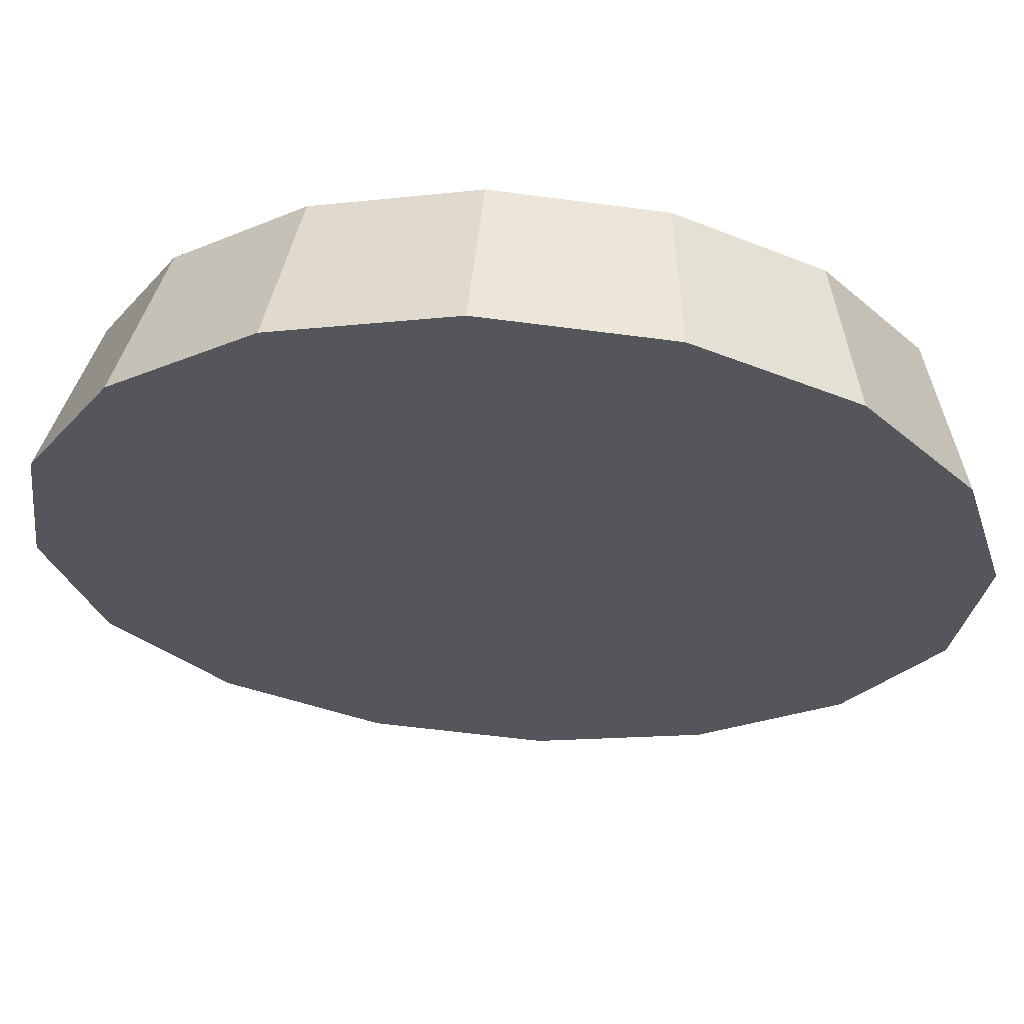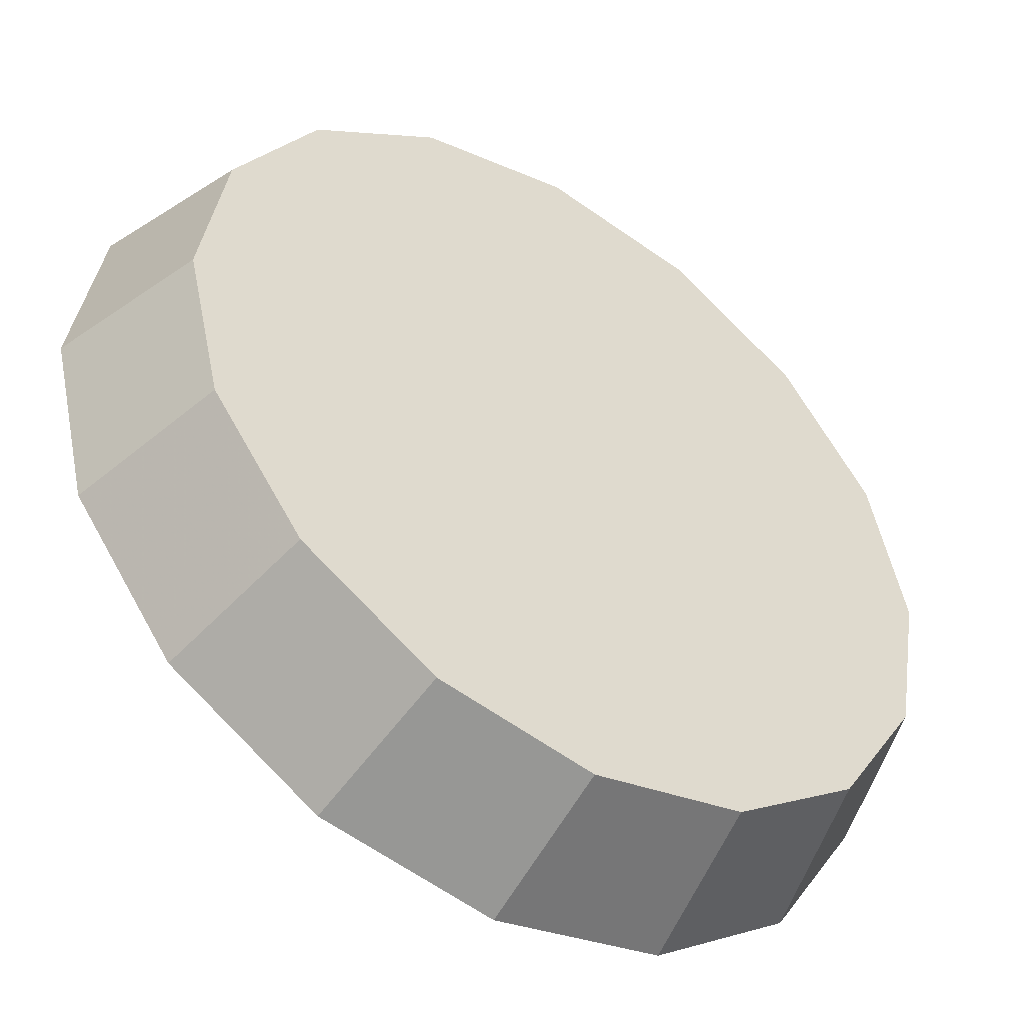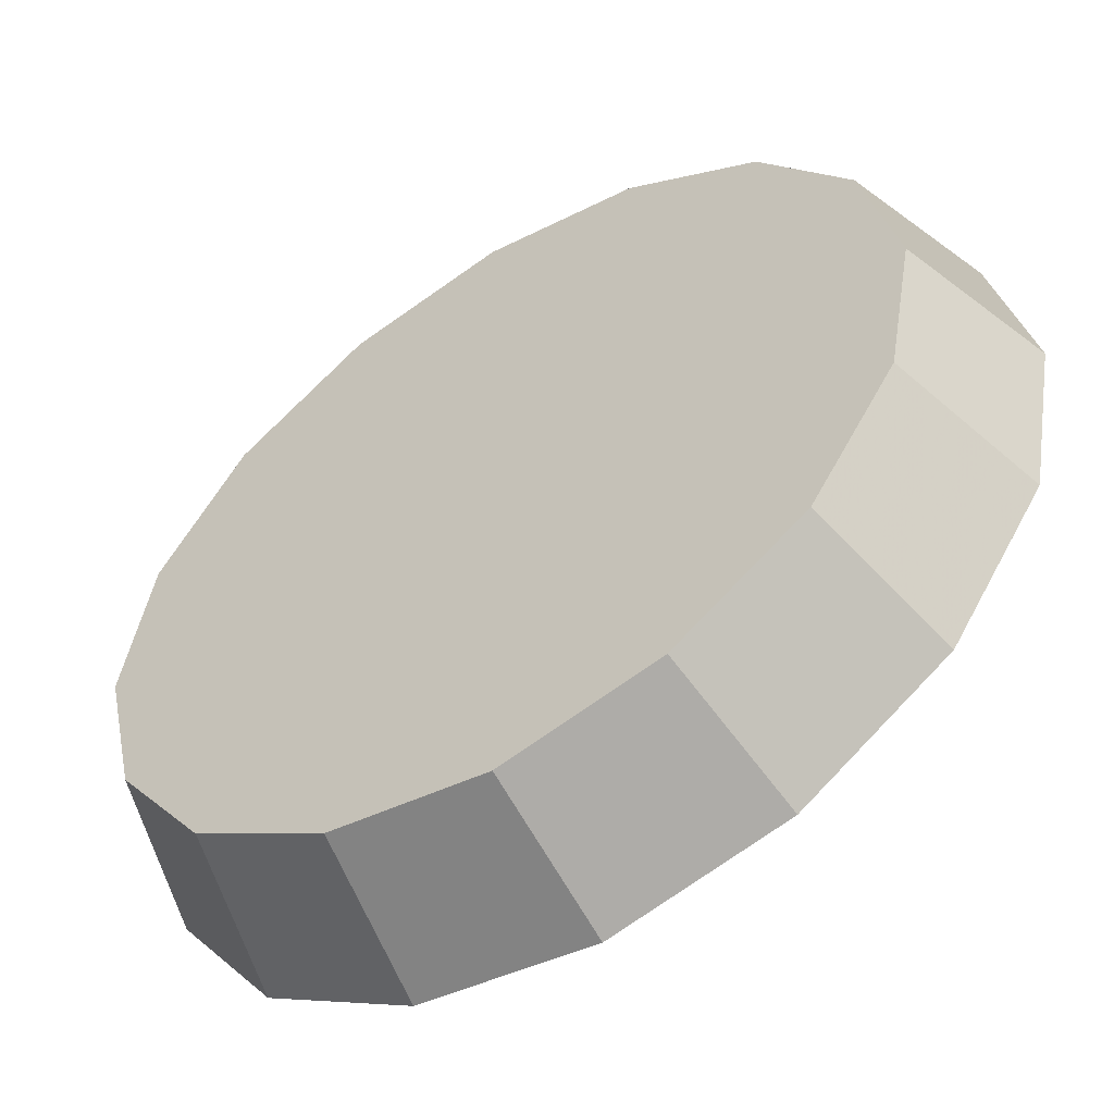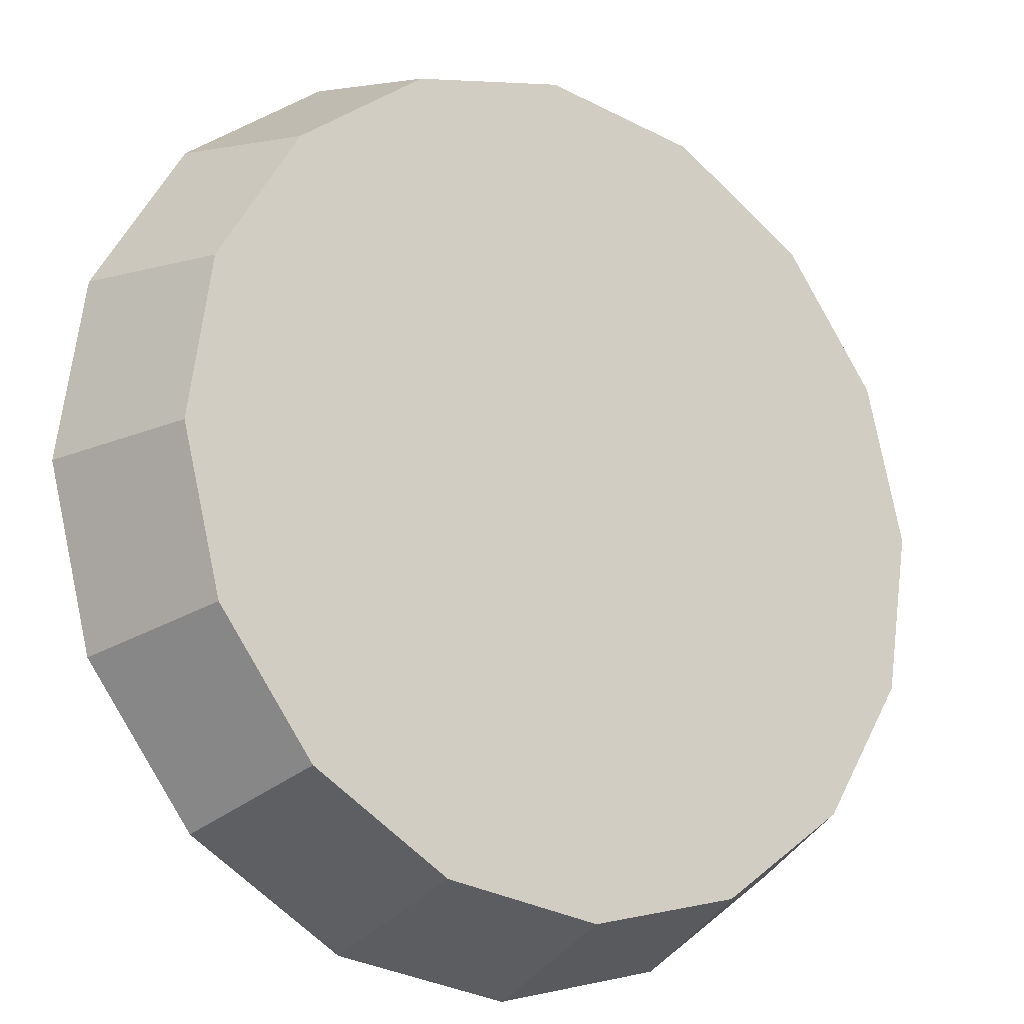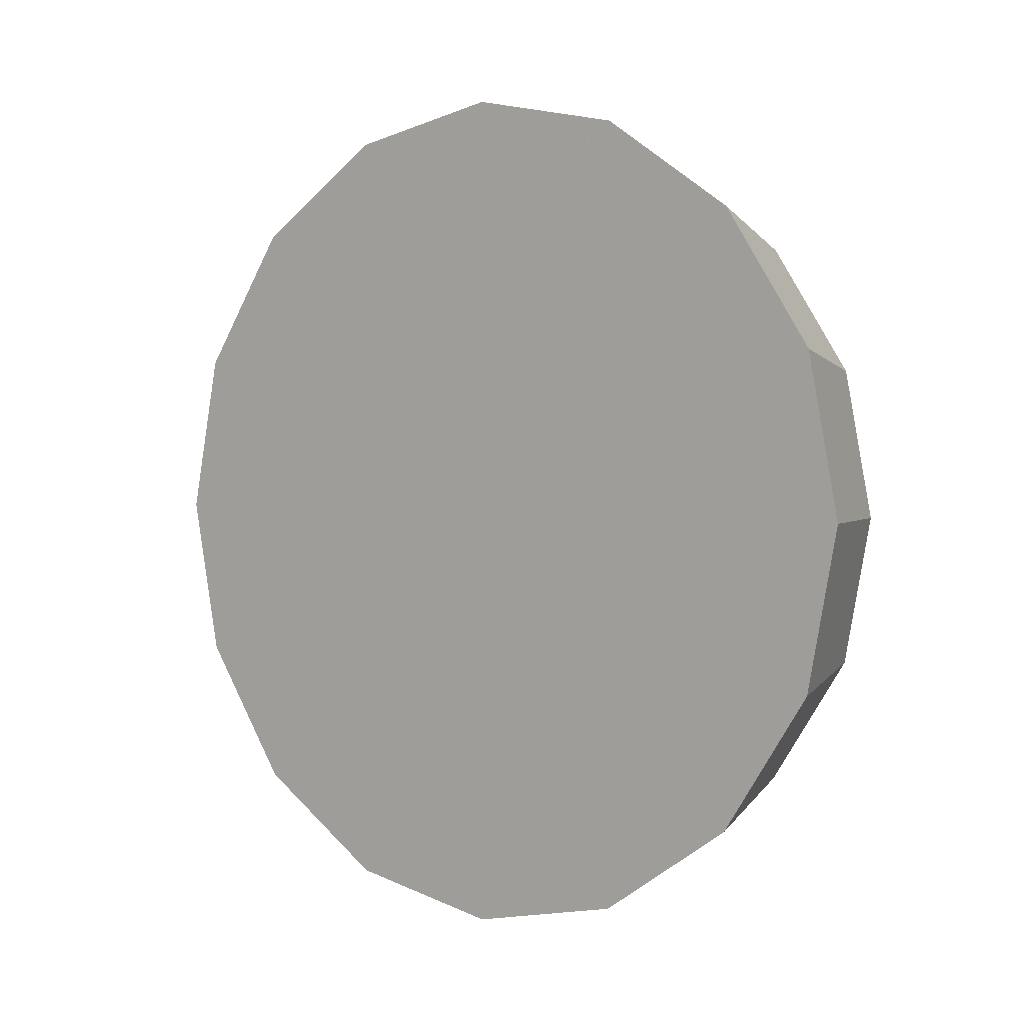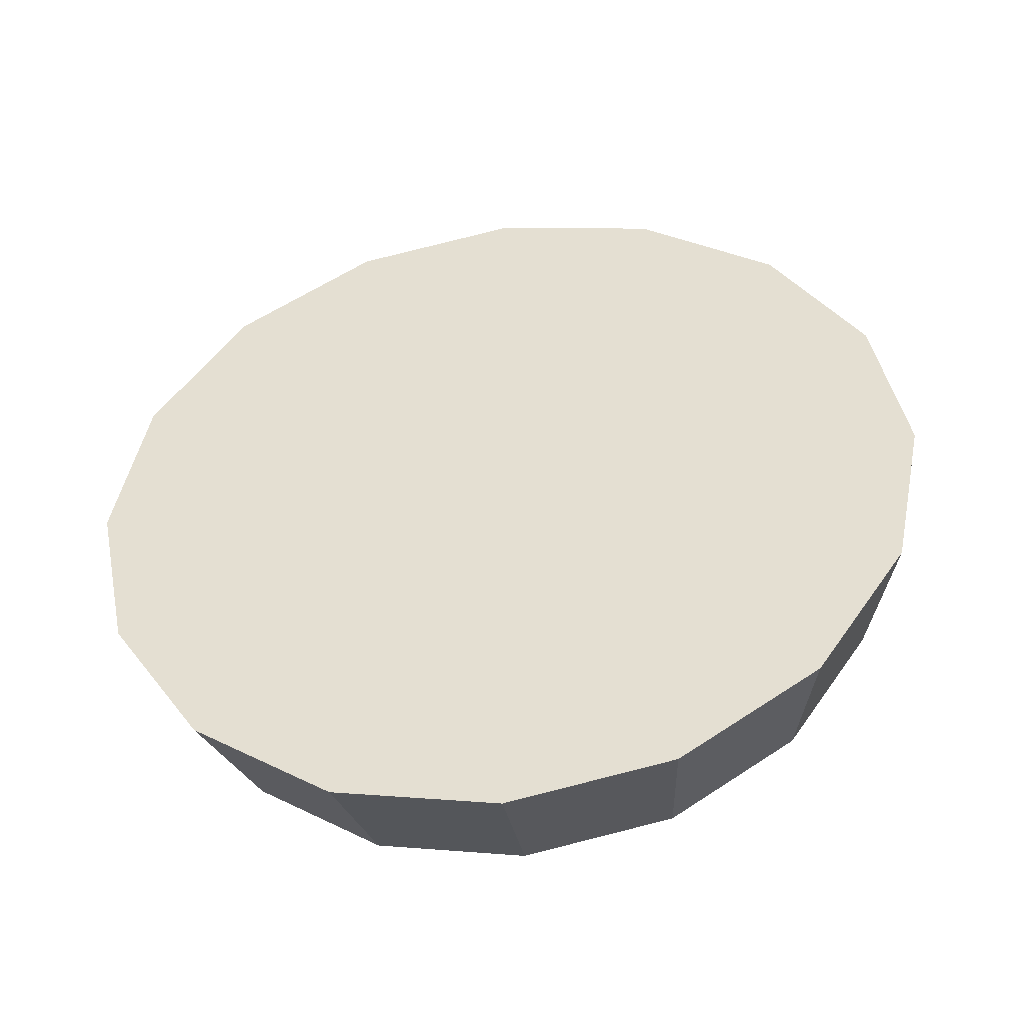
<metadata>
{"format":"obj","ext":"obj","renderer":"f3d","projection":"perspective","resolution":1024,"background":"white","views":[{"elev":16.4,"azim":-84.3,"up":"+Z"},{"elev":14.3,"azim":34.5,"up":"+Z"},{"elev":5.4,"azim":142.6,"up":"+Z"},{"elev":44.4,"azim":33.6,"up":"+Z"},{"elev":2.1,"azim":-98.7,"up":"+Y"},{"elev":-45.3,"azim":-128.6,"up":"+Y"}]}
</metadata>
<code>
v -0.3937 0.7434 2.99
v -0.4028 0.8061 2.999
v -0.4288 0.8592 3.023
v -0.4677 0.8947 3.059
v -0.5137 0.9071 3.102
v -0.5596 0.8947 3.144
v -0.5985 0.8592 3.18
v -0.6246 0.8061 3.205
v -0.6337 0.7434 3.213
v -0.6246 0.6808 3.205
v -0.5985 0.6277 3.18
v -0.5596 0.5922 3.144
v -0.5137 0.5798 3.102
v -0.4677 0.5922 3.059
v -0.4288 0.6277 3.023
v -0.4028 0.6808 2.999
v -0.5137 0.7434 3.102
v -0.5137 0.7434 3.102
v -0.5137 0.7434 3.102
v -0.5137 0.7434 3.102
v -0.5137 0.7434 3.102
v -0.5137 0.7434 3.102
v -0.5137 0.7434 3.102
v -0.5137 0.7434 3.102
v -0.5137 0.7434 3.102
v -0.5137 0.7434 3.102
v -0.5137 0.7434 3.102
v -0.5137 0.7434 3.102
v -0.5137 0.7434 3.102
v -0.5137 0.7434 3.102
v -0.5137 0.7434 3.102
v -0.5137 0.7434 3.102
v -0.3696 0.7434 3.043
v -0.3778 0.7993 3.05
v -0.4009 0.8466 3.072
v -0.4356 0.8782 3.104
v -0.4766 0.8893 3.142
v -0.5175 0.8782 3.18
v -0.5522 0.8466 3.212
v -0.5754 0.7993 3.233
v -0.5835 0.7434 3.241
v -0.5754 0.6876 3.233
v -0.5522 0.6403 3.212
v -0.5175 0.6087 3.18
v -0.4766 0.5976 3.142
v -0.4356 0.6087 3.104
v -0.4009 0.6403 3.072
v -0.3778 0.6876 3.05
v -0.4766 0.7434 3.142
v -0.4766 0.7434 3.142
v -0.4766 0.7434 3.142
v -0.4766 0.7434 3.142
v -0.4766 0.7434 3.142
v -0.4766 0.7434 3.142
v -0.4766 0.7434 3.142
v -0.4766 0.7434 3.142
v -0.4766 0.7434 3.142
v -0.4766 0.7434 3.142
v -0.4766 0.7434 3.142
v -0.4766 0.7434 3.142
v -0.4766 0.7434 3.142
v -0.4766 0.7434 3.142
v -0.4766 0.7434 3.142
v -0.4766 0.7434 3.142
f 33 34 49
f 49 34 50
f 34 35 50
f 50 35 51
f 35 36 51
f 51 36 52
f 36 37 52
f 52 37 53
f 37 38 53
f 53 38 54
f 38 39 54
f 54 39 55
f 39 40 55
f 55 40 56
f 40 41 56
f 56 41 57
f 41 42 57
f 57 42 58
f 42 43 58
f 58 43 59
f 43 44 59
f 59 44 60
f 44 45 60
f 60 45 61
f 45 46 61
f 61 46 62
f 46 47 62
f 62 47 63
f 47 48 63
f 63 48 64
f 48 33 64
f 64 33 49
f 2 1 17
f 2 17 18
f 3 2 18
f 3 18 19
f 4 3 19
f 4 19 20
f 5 4 20
f 5 20 21
f 6 5 21
f 6 21 22
f 7 6 22
f 7 22 23
f 8 7 23
f 8 23 24
f 9 8 24
f 9 24 25
f 10 9 25
f 10 25 26
f 11 10 26
f 11 26 27
f 12 11 27
f 12 27 28
f 13 12 28
f 13 28 29
f 14 13 29
f 14 29 30
f 15 14 30
f 15 30 31
f 16 15 31
f 16 31 32
f 1 16 32
f 1 32 17
f 49 50 17
f 17 50 18
f 50 51 18
f 18 51 19
f 51 52 19
f 19 52 20
f 52 53 20
f 20 53 21
f 53 54 21
f 21 54 22
f 54 55 22
f 22 55 23
f 55 56 23
f 23 56 24
f 56 57 24
f 24 57 25
f 57 58 25
f 25 58 26
f 58 59 26
f 26 59 27
f 59 60 27
f 27 60 28
f 60 61 28
f 28 61 29
f 61 62 29
f 29 62 30
f 62 63 30
f 30 63 31
f 63 64 31
f 31 64 32
f 64 49 32
f 32 49 17
f 1 2 33
f 33 2 34
f 2 3 34
f 34 3 35
f 3 4 35
f 35 4 36
f 4 5 36
f 36 5 37
f 5 6 37
f 37 6 38
f 6 7 38
f 38 7 39
f 7 8 39
f 39 8 40
f 8 9 40
f 40 9 41
f 9 10 41
f 41 10 42
f 10 11 42
f 42 11 43
f 11 12 43
f 43 12 44
f 12 13 44
f 44 13 45
f 13 14 45
f 45 14 46
f 14 15 46
f 46 15 47
f 15 16 47
f 47 16 48
f 16 1 48
f 48 1 33

</code>
